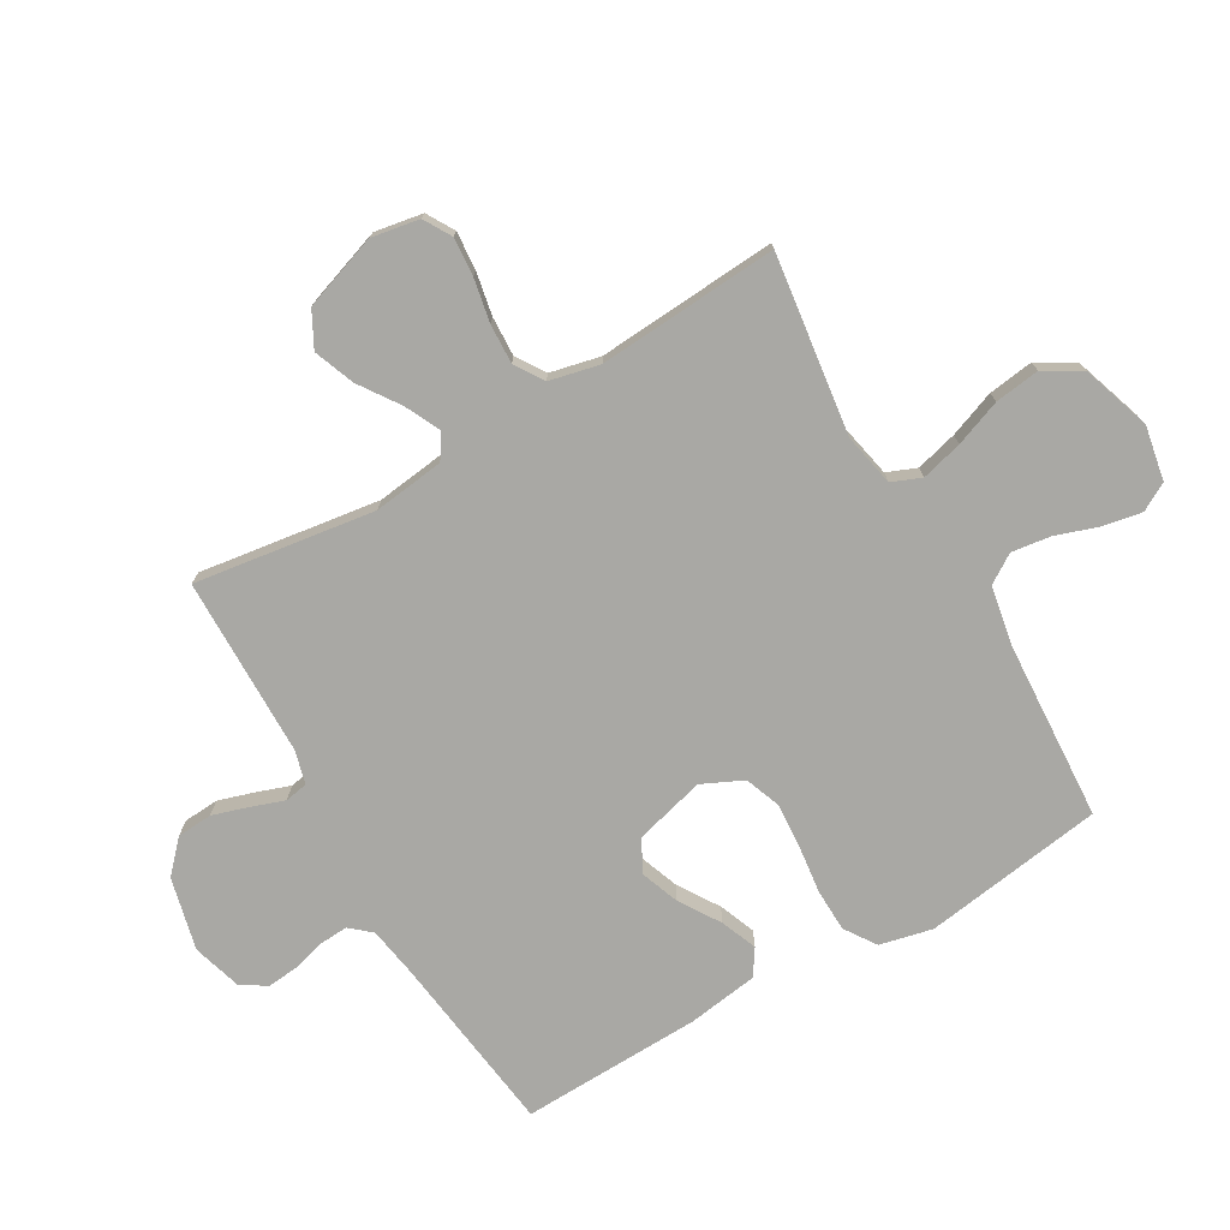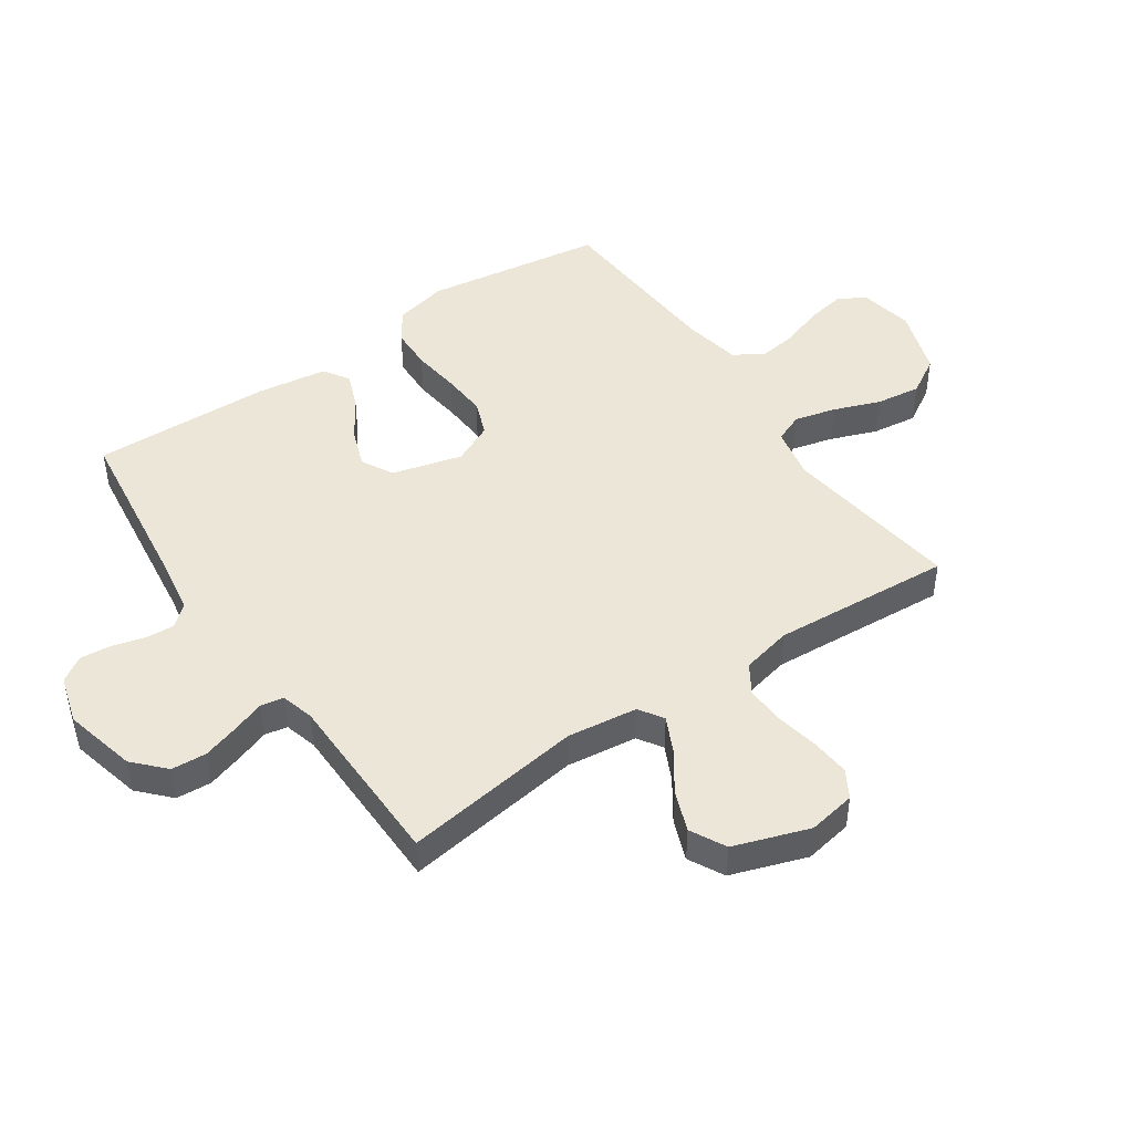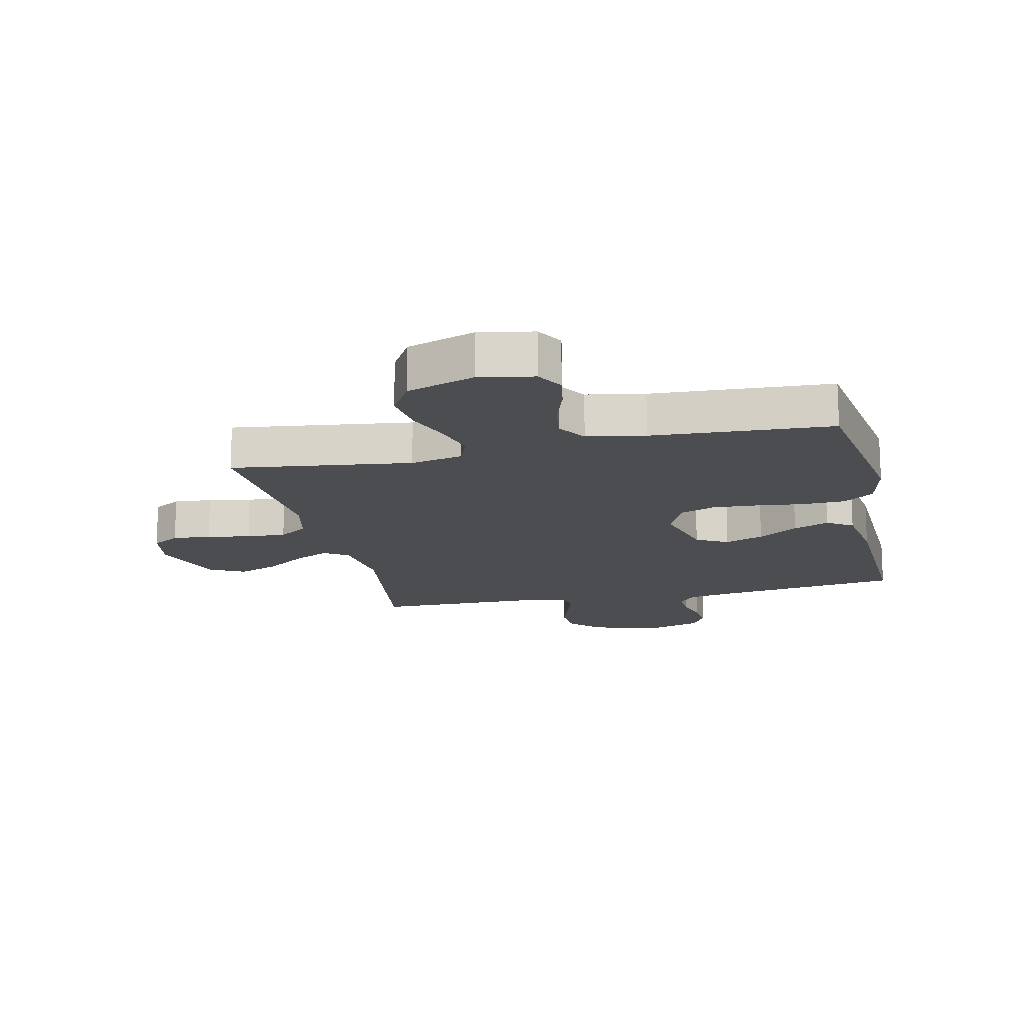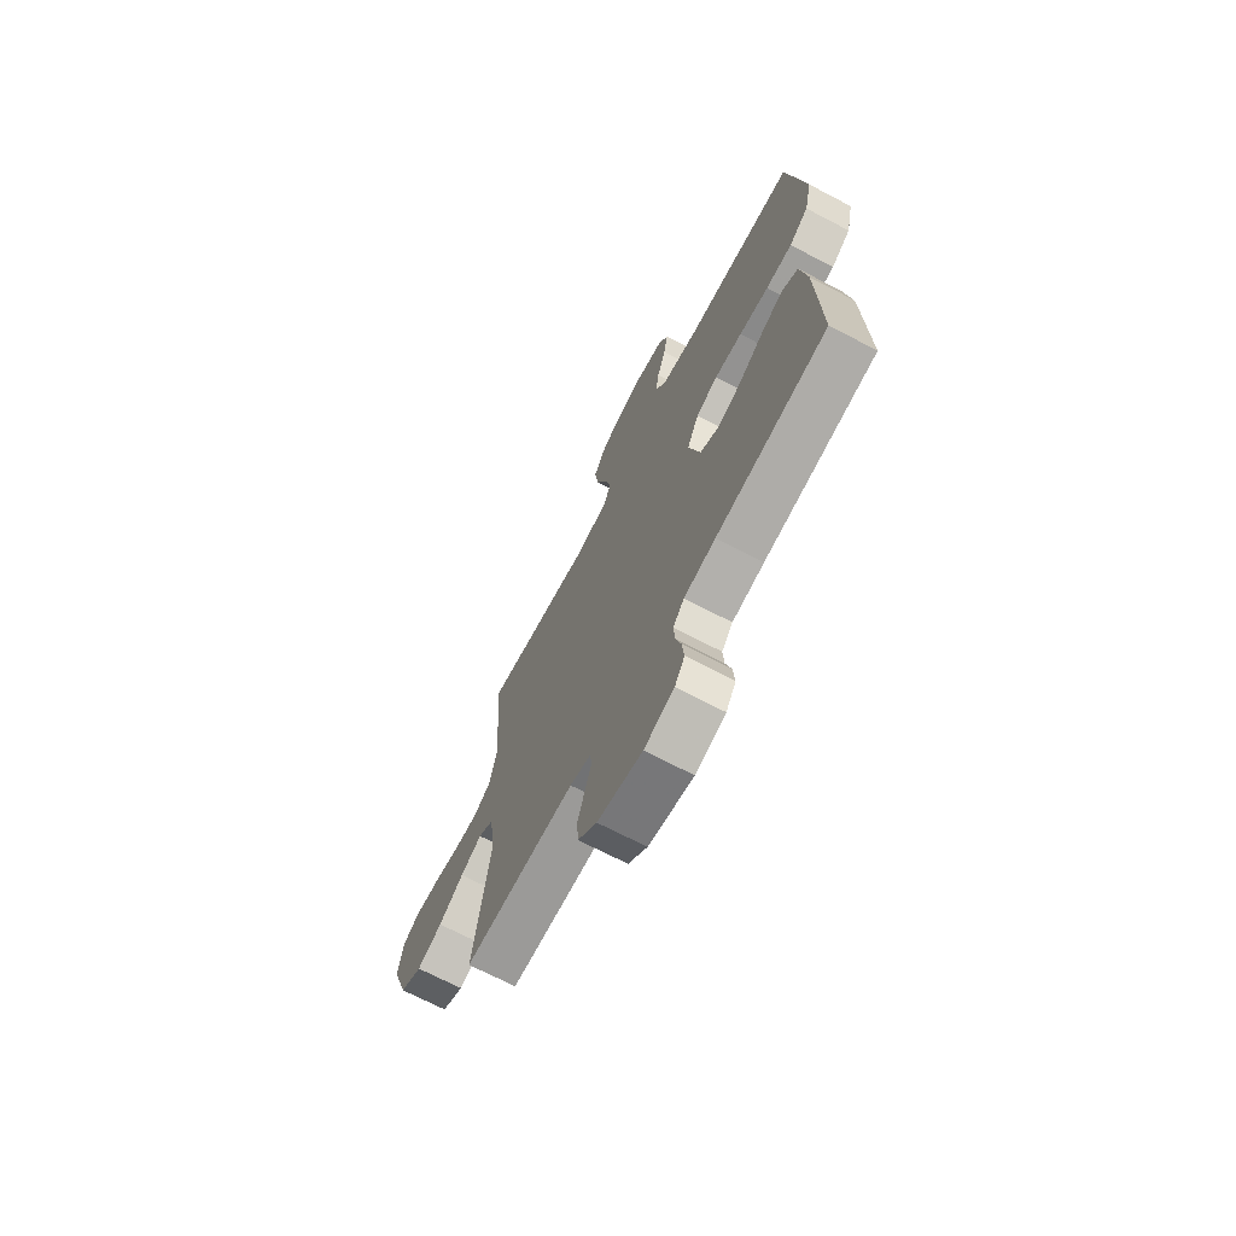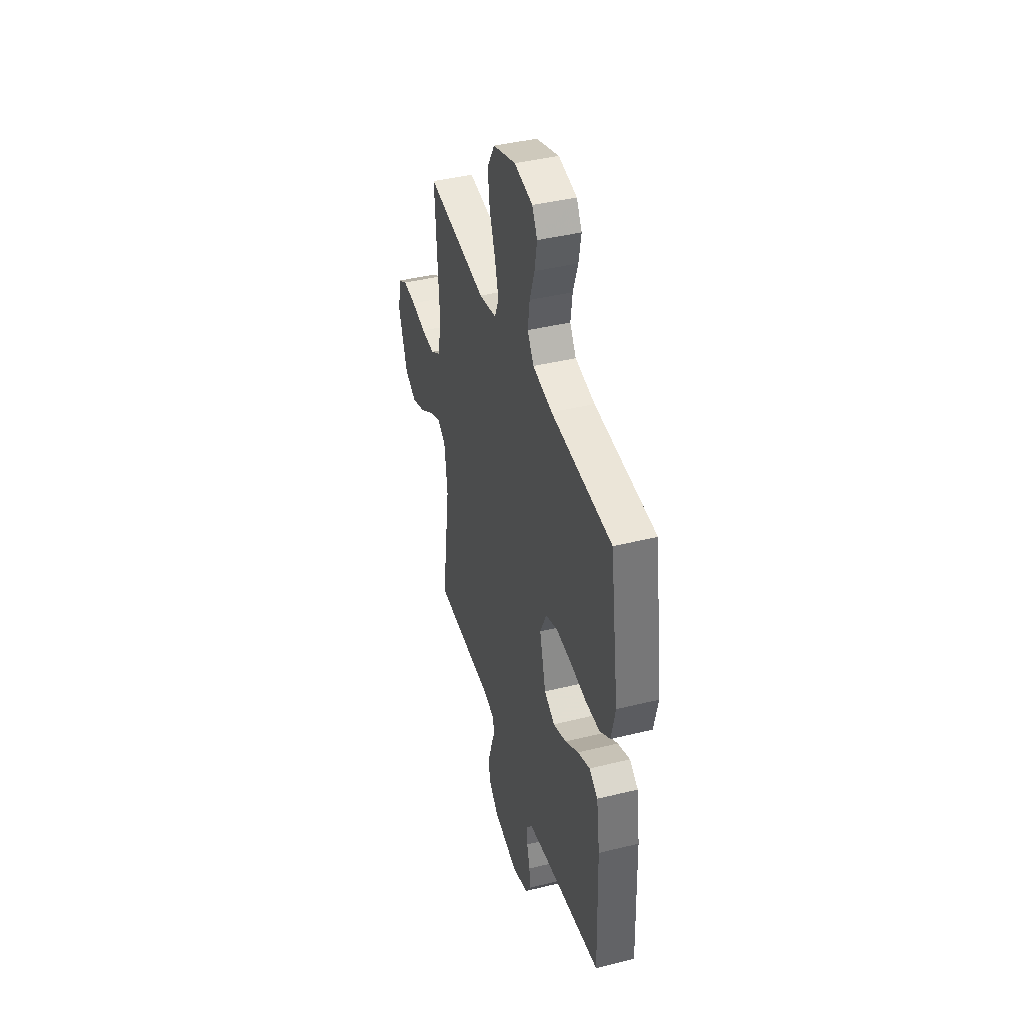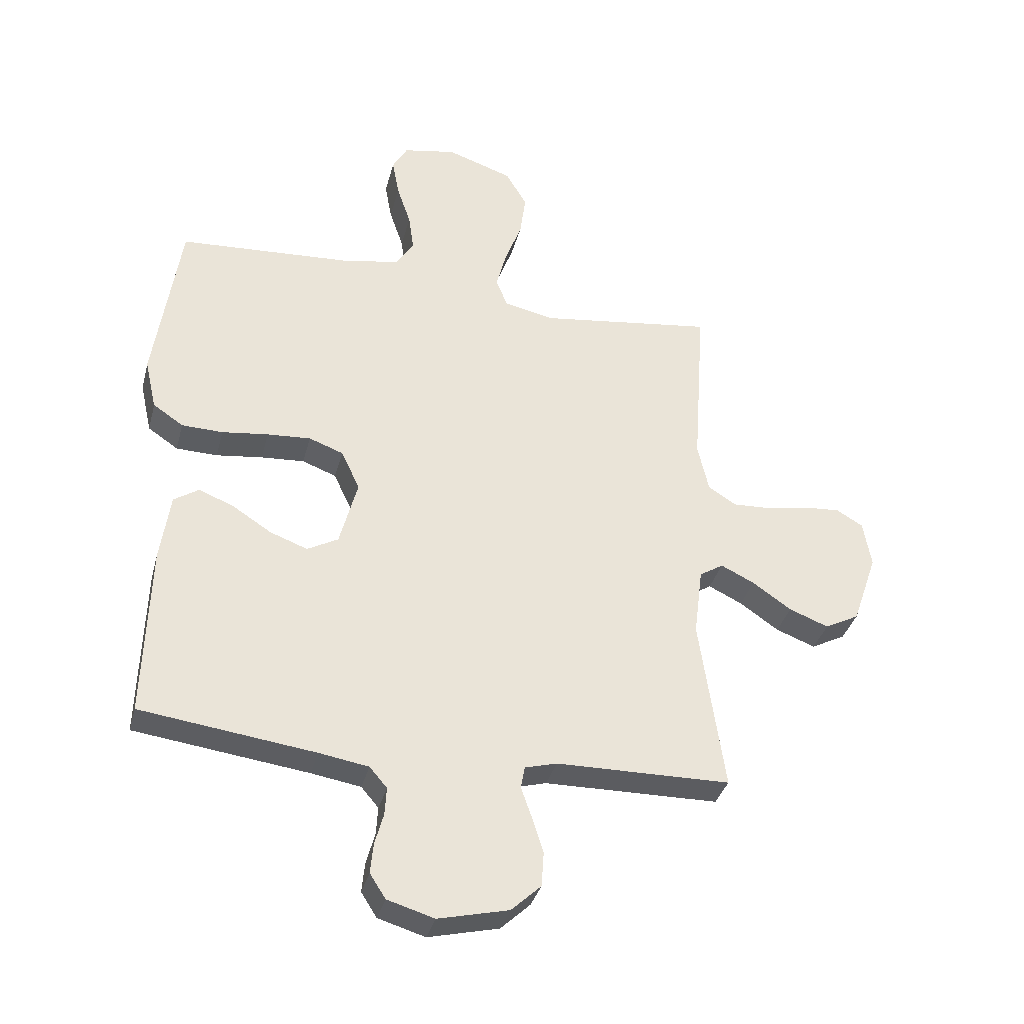
<metadata>
{"format":"obj","ext":"obj","renderer":"f3d","projection":"perspective","resolution":1024,"background":"white","views":[{"elev":-74.9,"azim":-59.9,"up":"+Y"},{"elev":46.2,"azim":-124.4,"up":"+Y"},{"elev":-16.0,"azim":12.8,"up":"+Y"},{"elev":-70.0,"azim":62.4,"up":"+Z"},{"elev":41.6,"azim":73.4,"up":"+Z"},{"elev":-35.3,"azim":165.8,"up":"+Z"}]}
</metadata>
<code>
v 0.5 0.07 -0.5
v 0.2 0.07 -0.539
v 0.115 0.07 -0.553
v 0.085 0.07 -0.588
v 0.088 0.07 -0.636
v 0.103 0.07 -0.69
v 0.108 0.07 -0.742
v 0.081 0.07 -0.784
v 0 0.07 -0.808
v -0.121 0.07 -0.779
v -0.172 0.07 -0.731
v -0.176 0.07 -0.672
v -0.157 0.07 -0.611
v -0.138 0.07 -0.557
v -0.145 0.07 -0.519
v -0.2 0.07 -0.504
v -0.5 0.07 -0.5
v -0.457 0.07 -0.2
v -0.472 0.07 -0.082
v -0.513 0.07 -0.056
v -0.571 0.07 -0.084
v -0.638 0.07 -0.13
v -0.706 0.07 -0.156
v -0.765 0.07 -0.125
v -0.808 0.07 0
v -0.794 0.07 0.08
v -0.748 0.07 0.107
v -0.684 0.07 0.102
v -0.612 0.07 0.088
v -0.546 0.07 0.085
v -0.498 0.07 0.116
v -0.479 0.07 0.2
v -0.5 0.07 0.5
v -0.2 0.07 0.46
v -0.113 0.07 0.478
v -0.093 0.07 0.527
v -0.111 0.07 0.596
v -0.14 0.07 0.673
v -0.15 0.07 0.748
v -0.113 0.07 0.81
v 0 0.07 0.848
v 0.091 0.07 0.831
v 0.117 0.07 0.785
v 0.105 0.07 0.72
v 0.081 0.07 0.649
v 0.072 0.07 0.584
v 0.103 0.07 0.536
v 0.2 0.07 0.518
v 0.5 0.07 0.5
v 0.544 0.07 0.2
v 0.524 0.07 0.112
v 0.472 0.07 0.077
v 0.401 0.07 0.075
v 0.321 0.07 0.085
v 0.246 0.07 0.09
v 0.187 0.07 0.068
v 0.155 0.07 0
v 0.186 0.07 -0.117
v 0.239 0.07 -0.146
v 0.304 0.07 -0.122
v 0.371 0.07 -0.079
v 0.431 0.07 -0.055
v 0.474 0.07 -0.083
v 0.491 0.07 -0.2
v 0.5 0 -0.5
v 0.2 0 -0.539
v 0.115 0 -0.553
v 0.085 0 -0.588
v 0.088 0 -0.636
v 0.103 0 -0.69
v 0.108 0 -0.742
v 0.081 0 -0.784
v 0 0 -0.808
v -0.121 0 -0.779
v -0.172 0 -0.731
v -0.176 0 -0.672
v -0.157 0 -0.611
v -0.138 0 -0.557
v -0.145 0 -0.519
v -0.2 0 -0.504
v -0.5 0 -0.5
v -0.457 0 -0.2
v -0.472 0 -0.082
v -0.513 0 -0.056
v -0.571 0 -0.084
v -0.638 0 -0.13
v -0.706 0 -0.156
v -0.765 0 -0.125
v -0.808 0 0
v -0.794 0 0.08
v -0.748 0 0.107
v -0.684 0 0.102
v -0.612 0 0.088
v -0.546 0 0.085
v -0.498 0 0.116
v -0.479 0 0.2
v -0.5 0 0.5
v -0.2 0 0.46
v -0.113 0 0.478
v -0.093 0 0.527
v -0.111 0 0.596
v -0.14 0 0.673
v -0.15 0 0.748
v -0.113 0 0.81
v 0 0 0.848
v 0.091 0 0.831
v 0.117 0 0.785
v 0.105 0 0.72
v 0.081 0 0.649
v 0.072 0 0.584
v 0.103 0 0.536
v 0.2 0 0.518
v 0.5 0 0.5
v 0.544 0 0.2
v 0.524 0 0.112
v 0.472 0 0.077
v 0.401 0 0.075
v 0.321 0 0.085
v 0.246 0 0.09
v 0.187 0 0.068
v 0.155 0 0
v 0.186 0 -0.117
v 0.239 0 -0.146
v 0.304 0 -0.122
v 0.371 0 -0.079
v 0.431 0 -0.055
v 0.474 0 -0.083
v 0.491 0 -0.2
f 63 64 1 2
f 60 61 62 63
f 59 60 63 2
f 58 59 2 3
f 57 58 3 4
f 51 52 53 54
f 51 54 55
f 48 49 50 51
f 47 48 51 55
f 46 47 55 56
f 42 43 44 45
f 42 45 46
f 41 42 46
f 37 38 39 40
f 36 37 40 41
f 32 33 34
f 31 32 34 35
f 26 27 28 29
f 26 29 30
f 25 26 30
f 24 25 30
f 21 22 23 24
f 20 21 24 30
f 19 20 30 31
f 16 17 18
f 15 16 18 19
f 11 12 13 14
f 9 10 11 14
f 9 14 15
f 8 9 15
f 5 6 7 8
f 4 5 8 15
f 57 4 15 19
f 36 41 46 56
f 35 36 56 57
f 19 31 35 57
f 66 65 128 127
f 127 126 125 124
f 66 127 124 123
f 67 66 123 122
f 68 67 122 121
f 118 117 116 115
f 119 118 115
f 115 114 113 112
f 119 115 112 111
f 120 119 111 110
f 109 108 107 106
f 110 109 106
f 110 106 105
f 104 103 102 101
f 105 104 101 100
f 98 97 96
f 99 98 96 95
f 93 92 91 90
f 94 93 90
f 94 90 89
f 94 89 88
f 88 87 86 85
f 94 88 85 84
f 95 94 84 83
f 82 81 80
f 83 82 80 79
f 78 77 76 75
f 78 75 74 73
f 79 78 73
f 79 73 72
f 72 71 70 69
f 79 72 69 68
f 83 79 68 121
f 120 110 105 100
f 121 120 100 99
f 121 99 95 83
f 1 65 66 2
f 2 66 67 3
f 3 67 68 4
f 4 68 69 5
f 5 69 70 6
f 6 70 71 7
f 7 71 72 8
f 8 72 73 9
f 9 73 74 10
f 10 74 75 11
f 11 75 76 12
f 12 76 77 13
f 13 77 78 14
f 14 78 79 15
f 15 79 80 16
f 16 80 81 17
f 17 81 82 18
f 18 82 83 19
f 19 83 84 20
f 20 84 85 21
f 21 85 86 22
f 22 86 87 23
f 23 87 88 24
f 24 88 89 25
f 25 89 90 26
f 26 90 91 27
f 27 91 92 28
f 28 92 93 29
f 29 93 94 30
f 30 94 95 31
f 31 95 96 32
f 32 96 97 33
f 33 97 98 34
f 34 98 99 35
f 35 99 100 36
f 36 100 101 37
f 37 101 102 38
f 38 102 103 39
f 39 103 104 40
f 40 104 105 41
f 41 105 106 42
f 42 106 107 43
f 43 107 108 44
f 44 108 109 45
f 45 109 110 46
f 46 110 111 47
f 47 111 112 48
f 48 112 113 49
f 49 113 114 50
f 50 114 115 51
f 51 115 116 52
f 52 116 117 53
f 53 117 118 54
f 54 118 119 55
f 55 119 120 56
f 56 120 121 57
f 57 121 122 58
f 58 122 123 59
f 59 123 124 60
f 60 124 125 61
f 61 125 126 62
f 62 126 127 63
f 63 127 128 64
f 64 128 65 1

</code>
